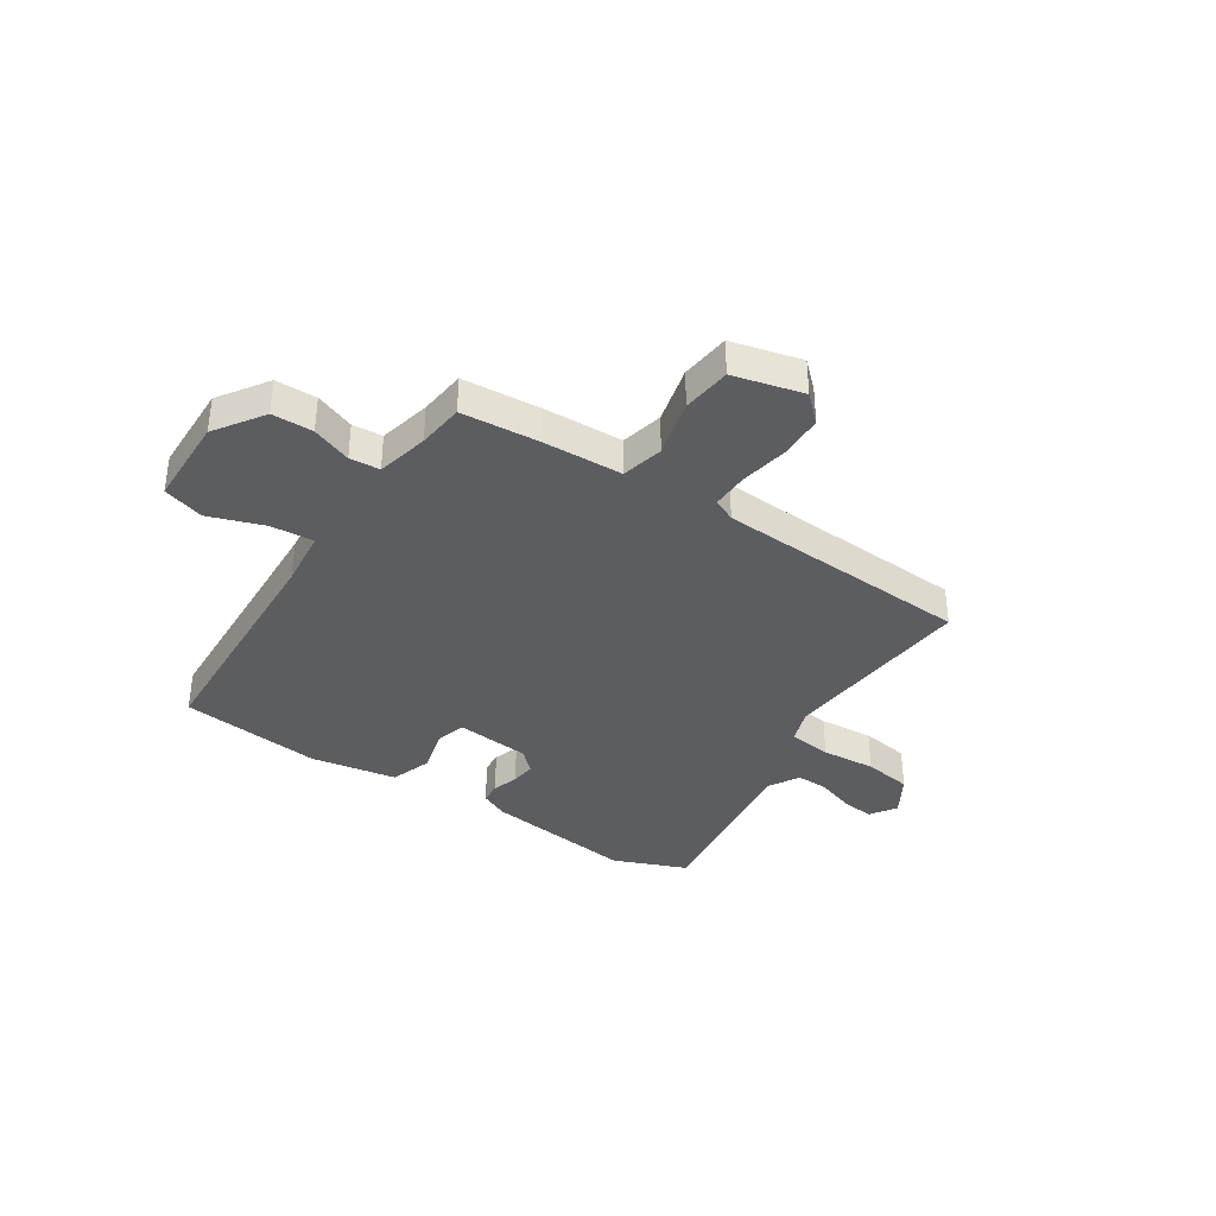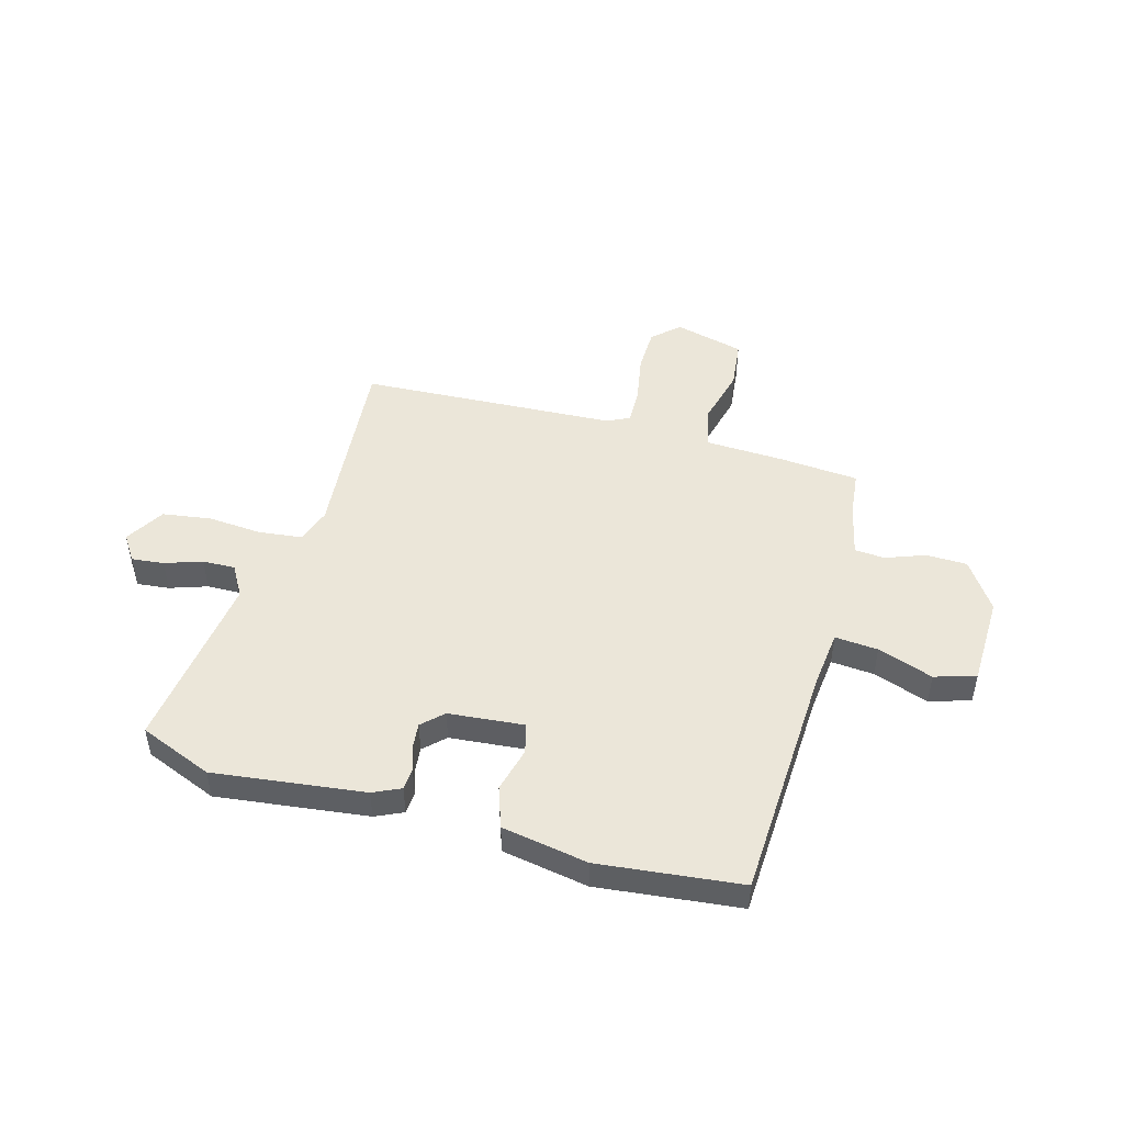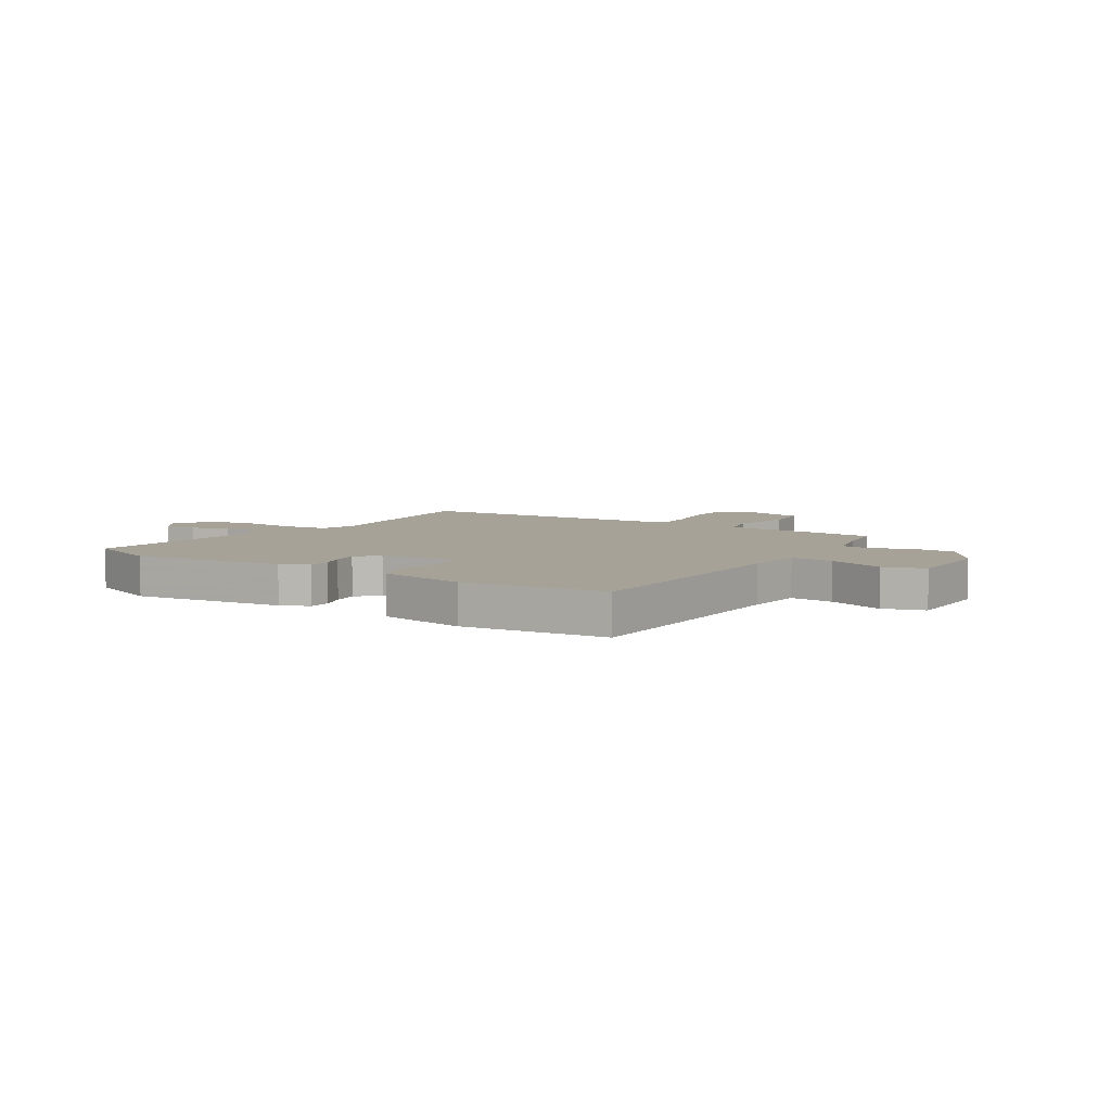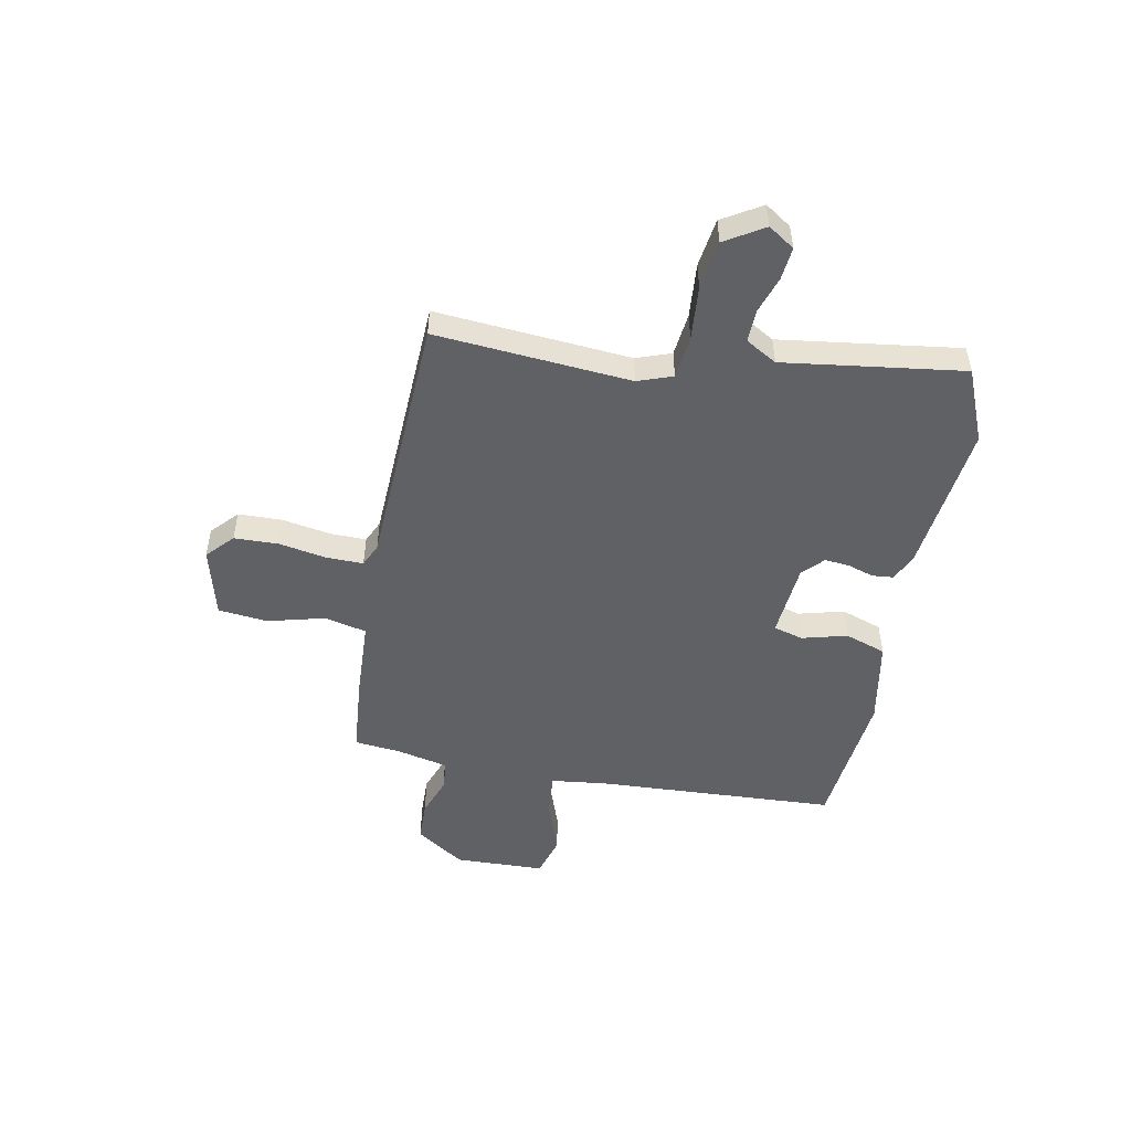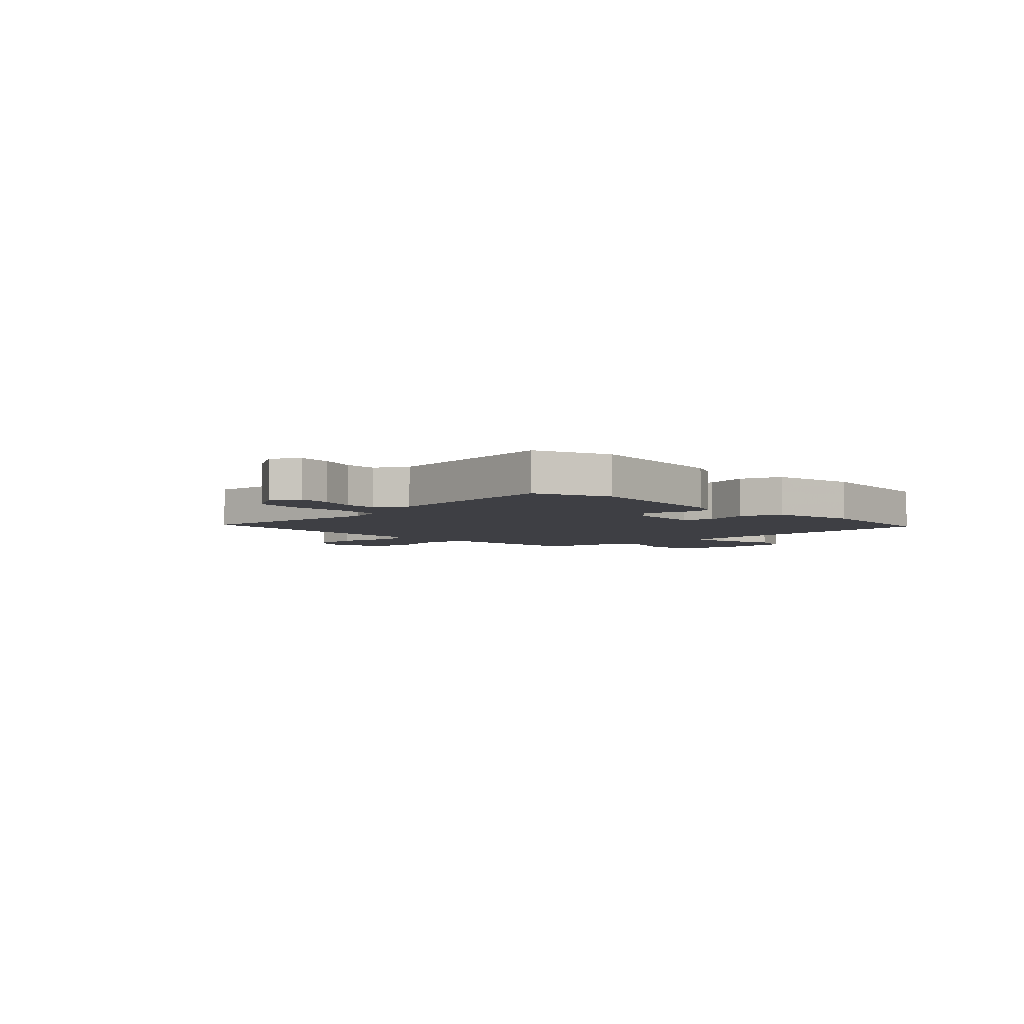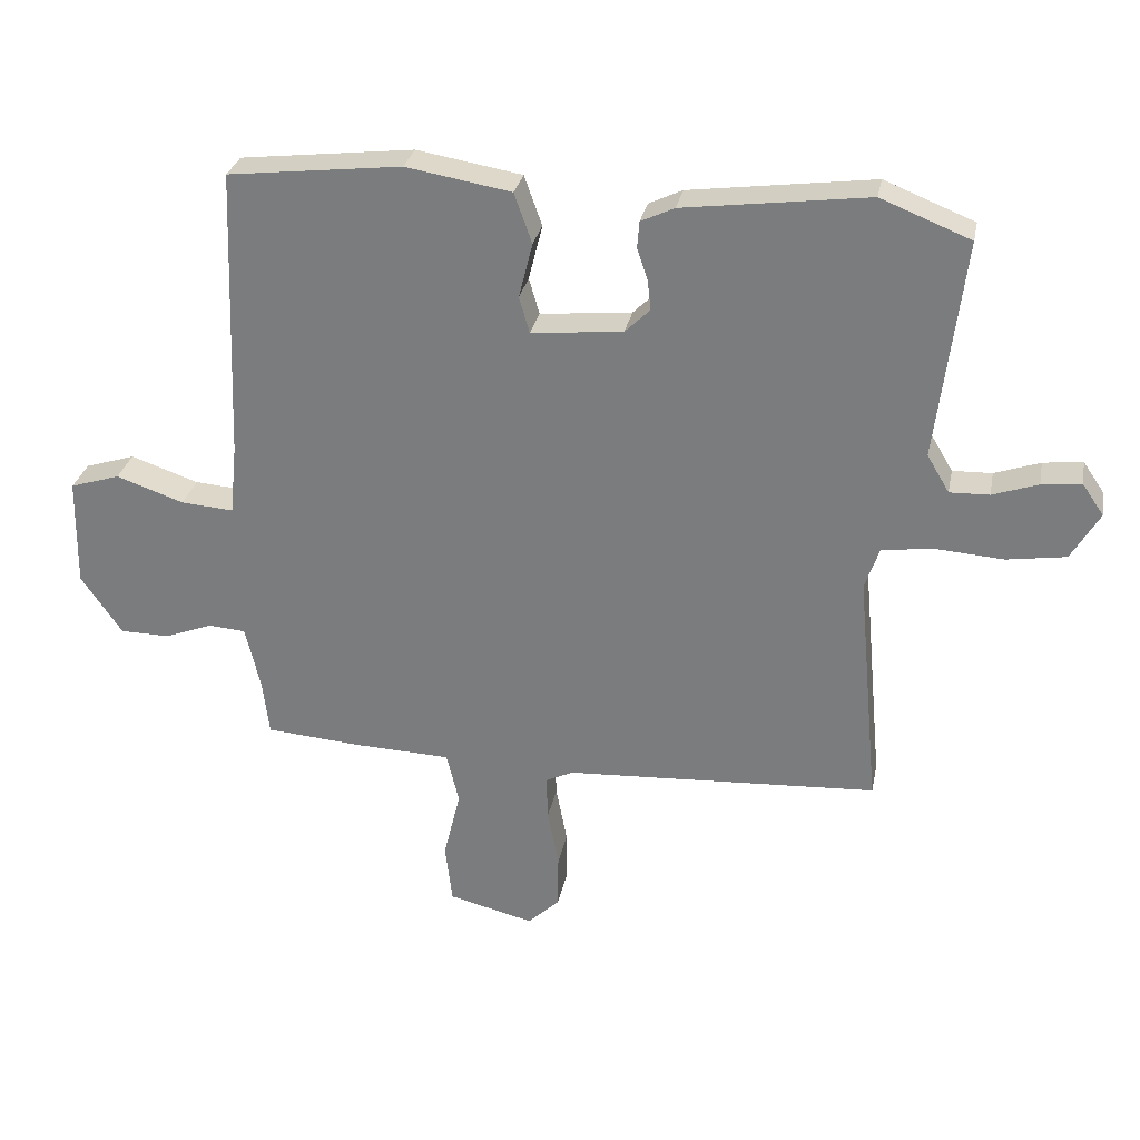
<metadata>
{"format":"obj","ext":"obj","renderer":"f3d","projection":"perspective","resolution":1024,"background":"white","views":[{"elev":-37.0,"azim":147.1,"up":"+Y"},{"elev":48.3,"azim":16.1,"up":"+Y"},{"elev":6.5,"azim":32.6,"up":"+Y"},{"elev":-50.3,"azim":-100.1,"up":"+Y"},{"elev":-4.5,"azim":-45.8,"up":"+Y"},{"elev":29.4,"azim":-168.9,"up":"+Z"}]}
</metadata>
<code>
v -0.573 0.07 0.471
v -0.437 0.07 0.525
v -0.157 0.07 0.488
v -0.106 0.07 0.464
v -0.103 0.07 0.424
v -0.119 0.07 0.376
v -0.124 0.07 0.33
v -0.086 0.07 0.293
v 0.053 0.07 0.279
v 0.069 0.07 0.334
v 0.048 0.07 0.418
v 0.075 0.07 0.494
v 0.235 0.07 0.521
v 0.499 0.07 0.49
v 0.516 0.07 0.045
v 0.527 0.07 -0.062
v 0.607 0.07 -0.056
v 0.71 0.07 -0.021
v 0.786 0.07 -0.045
v 0.789 0.07 -0.212
v 0.727 0.07 -0.302
v 0.651 0.07 -0.303
v 0.578 0.07 -0.275
v 0.522 0.07 -0.279
v 0.499 0.07 -0.375
v 0.489 0.07 -0.461
v 0.343 0.07 -0.472
v 0.196 0.07 -0.477
v 0.177 0.07 -0.555
v 0.203 0.07 -0.662
v 0.192 0.07 -0.753
v 0.062 0.07 -0.785
v 0.014 0.07 -0.739
v 0.013 0.07 -0.657
v 0.03 0.07 -0.568
v 0.032 0.07 -0.5
v -0.01 0.07 -0.48
v -0.486 0.07 -0.452
v -0.452 0.07 -0.09
v -0.474 0.07 -0.025
v -0.554 0.07 -0.015
v -0.655 0.07 -0.022
v -0.745 0.07 -0.008
v -0.788 0.07 0.065
v -0.755 0.07 0.113
v -0.695 0.07 0.106
v -0.626 0.07 0.082
v -0.566 0.07 0.08
v -0.532 0.07 0.137
v -0.573 0 0.471
v -0.437 0 0.525
v -0.157 0 0.488
v -0.106 0 0.464
v -0.103 0 0.424
v -0.119 0 0.376
v -0.124 0 0.33
v -0.086 0 0.293
v 0.053 0 0.279
v 0.069 0 0.334
v 0.048 0 0.418
v 0.075 0 0.494
v 0.235 0 0.521
v 0.499 0 0.49
v 0.516 0 0.045
v 0.527 0 -0.062
v 0.607 0 -0.056
v 0.71 0 -0.021
v 0.786 0 -0.045
v 0.789 0 -0.212
v 0.727 0 -0.302
v 0.651 0 -0.303
v 0.578 0 -0.275
v 0.522 0 -0.279
v 0.499 0 -0.375
v 0.489 0 -0.461
v 0.343 0 -0.472
v 0.196 0 -0.477
v 0.177 0 -0.555
v 0.203 0 -0.662
v 0.192 0 -0.753
v 0.062 0 -0.785
v 0.014 0 -0.739
v 0.013 0 -0.657
v 0.03 0 -0.568
v 0.032 0 -0.5
v -0.01 0 -0.48
v -0.486 0 -0.452
v -0.452 0 -0.09
v -0.474 0 -0.025
v -0.554 0 -0.015
v -0.655 0 -0.022
v -0.745 0 -0.008
v -0.788 0 0.065
v -0.755 0 0.113
v -0.695 0 0.106
v -0.626 0 0.082
v -0.566 0 0.08
v -0.532 0 0.137
f 45 46 47
f 44 45 47
f 43 44 47
f 42 43 47
f 41 42 47
f 40 41 47 48
f 37 38 39
f 36 37 39 40
f 33 34 35
f 32 33 35
f 31 32 35
f 30 31 35
f 29 30 35
f 28 29 35 36
f 25 26 27 28
f 40 48 49
f 36 40 49
f 28 36 49
f 25 28 49
f 24 25 49
f 21 22 23
f 20 21 23
f 19 20 23
f 18 19 23
f 17 18 23
f 13 14 15
f 12 13 15
f 11 12 15
f 10 11 15
f 9 10 15 16
f 8 9 16
f 4 5 6
f 3 4 6
f 2 3 6
f 1 2 6
f 49 1 6
f 49 6 7
f 16 17 23 24
f 8 16 24 49
f 7 8 49
f 96 95 94
f 96 94 93
f 96 93 92
f 96 92 91
f 96 91 90
f 97 96 90 89
f 88 87 86
f 89 88 86 85
f 84 83 82
f 84 82 81
f 84 81 80
f 84 80 79
f 84 79 78
f 85 84 78 77
f 77 76 75 74
f 98 97 89
f 98 89 85
f 98 85 77
f 98 77 74
f 98 74 73
f 72 71 70
f 72 70 69
f 72 69 68
f 72 68 67
f 72 67 66
f 64 63 62
f 64 62 61
f 64 61 60
f 64 60 59
f 65 64 59 58
f 65 58 57
f 55 54 53
f 55 53 52
f 55 52 51
f 55 51 50
f 55 50 98
f 56 55 98
f 73 72 66 65
f 98 73 65 57
f 98 57 56
f 1 50 51 2
f 2 51 52 3
f 3 52 53 4
f 4 53 54 5
f 5 54 55 6
f 6 55 56 7
f 7 56 57 8
f 8 57 58 9
f 9 58 59 10
f 10 59 60 11
f 11 60 61 12
f 12 61 62 13
f 13 62 63 14
f 14 63 64 15
f 15 64 65 16
f 16 65 66 17
f 17 66 67 18
f 18 67 68 19
f 19 68 69 20
f 20 69 70 21
f 21 70 71 22
f 22 71 72 23
f 23 72 73 24
f 24 73 74 25
f 25 74 75 26
f 26 75 76 27
f 27 76 77 28
f 28 77 78 29
f 29 78 79 30
f 30 79 80 31
f 31 80 81 32
f 32 81 82 33
f 33 82 83 34
f 34 83 84 35
f 35 84 85 36
f 36 85 86 37
f 37 86 87 38
f 38 87 88 39
f 39 88 89 40
f 40 89 90 41
f 41 90 91 42
f 42 91 92 43
f 43 92 93 44
f 44 93 94 45
f 45 94 95 46
f 46 95 96 47
f 47 96 97 48
f 48 97 98 49
f 49 98 50 1

</code>
